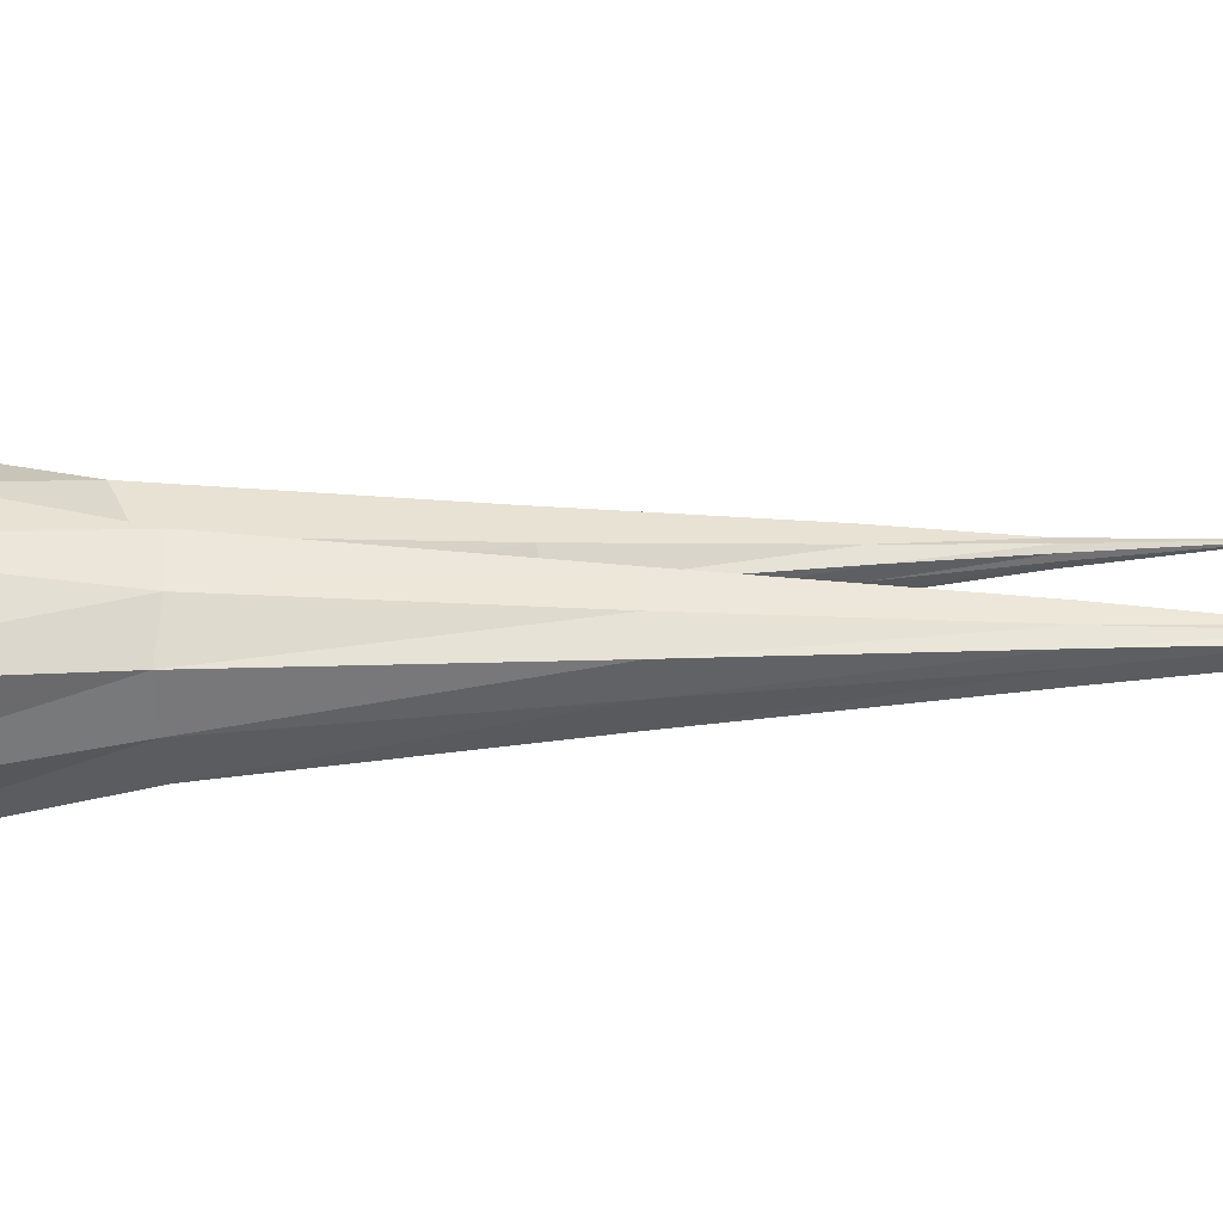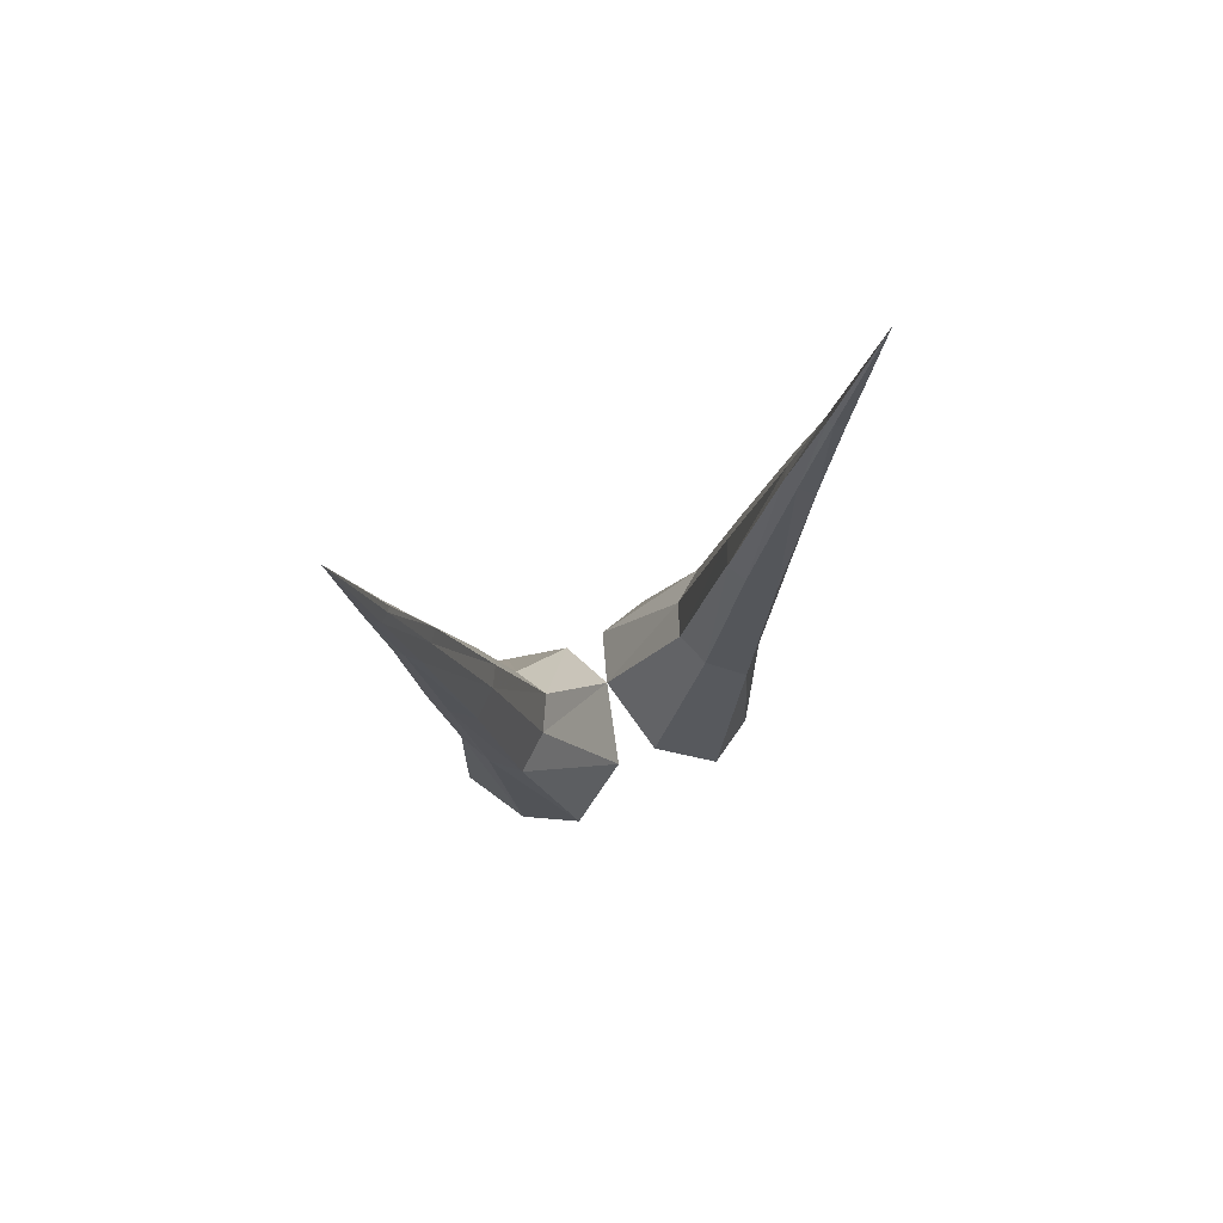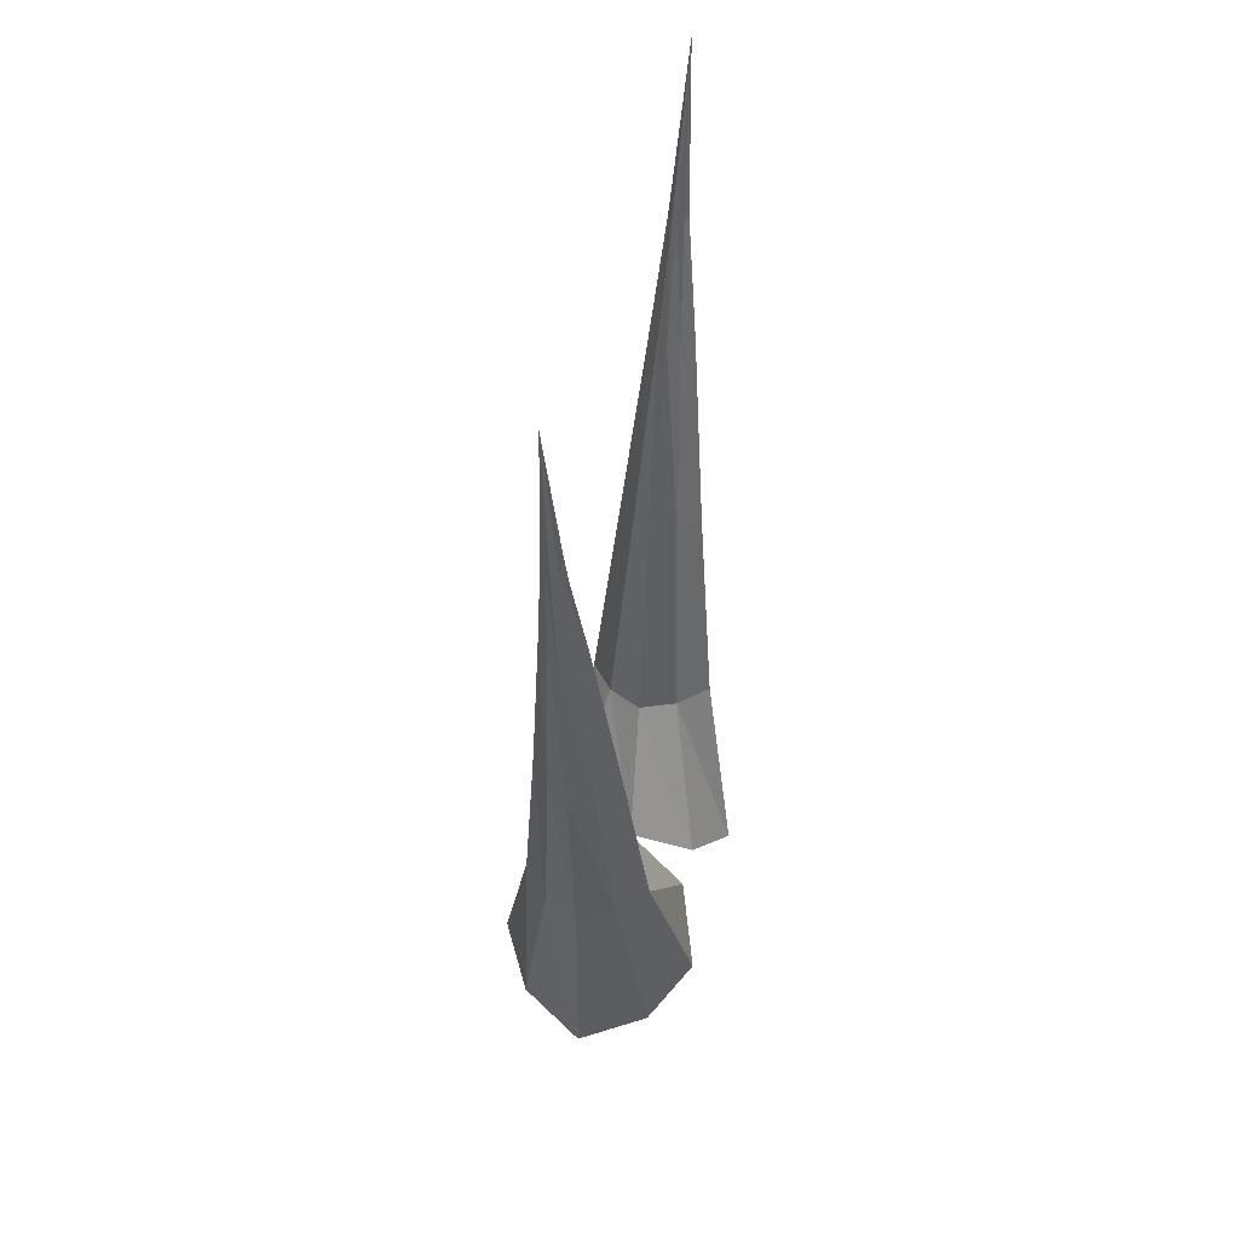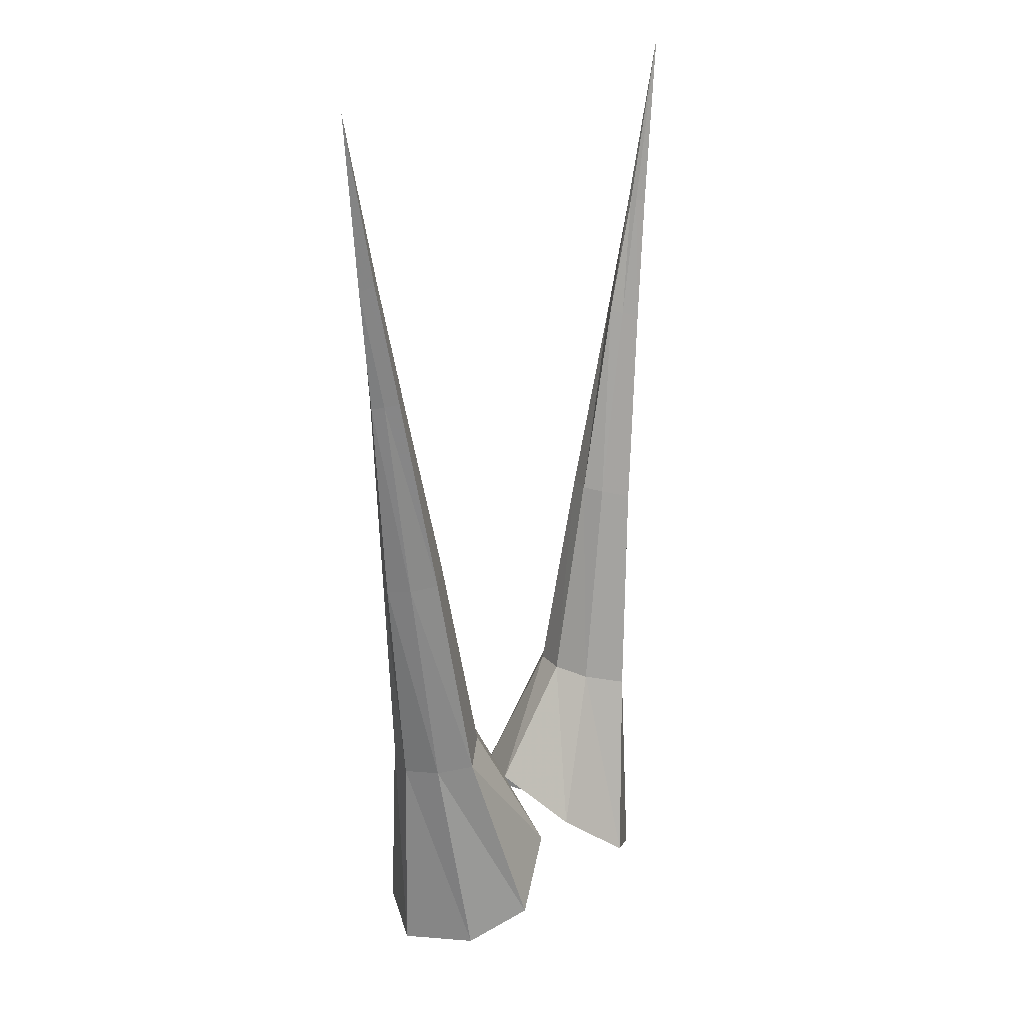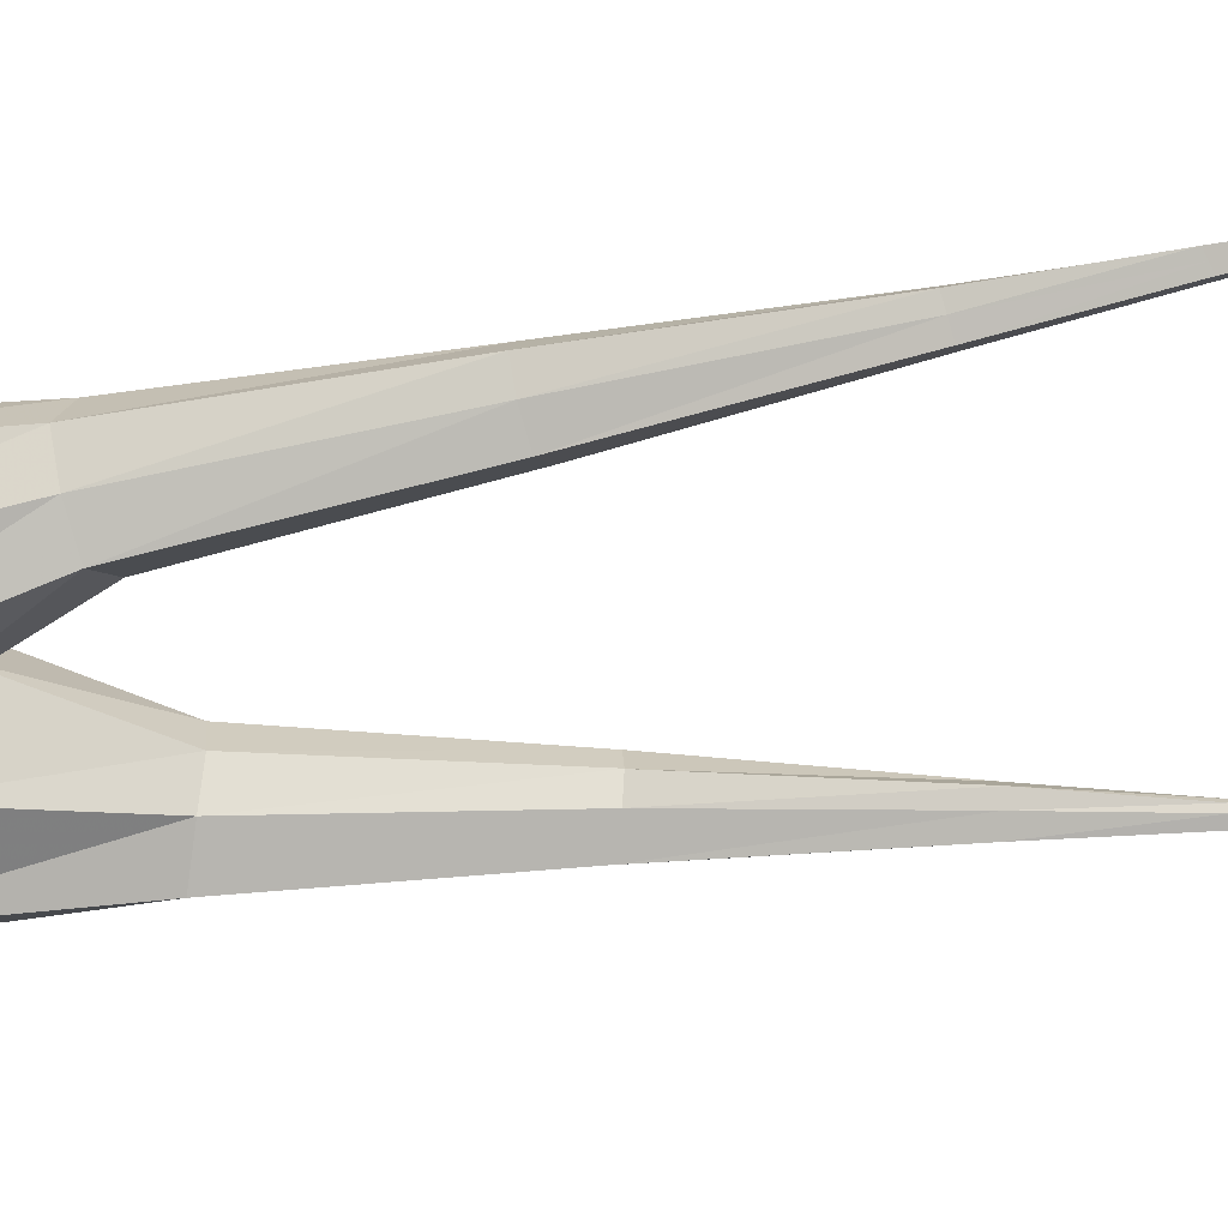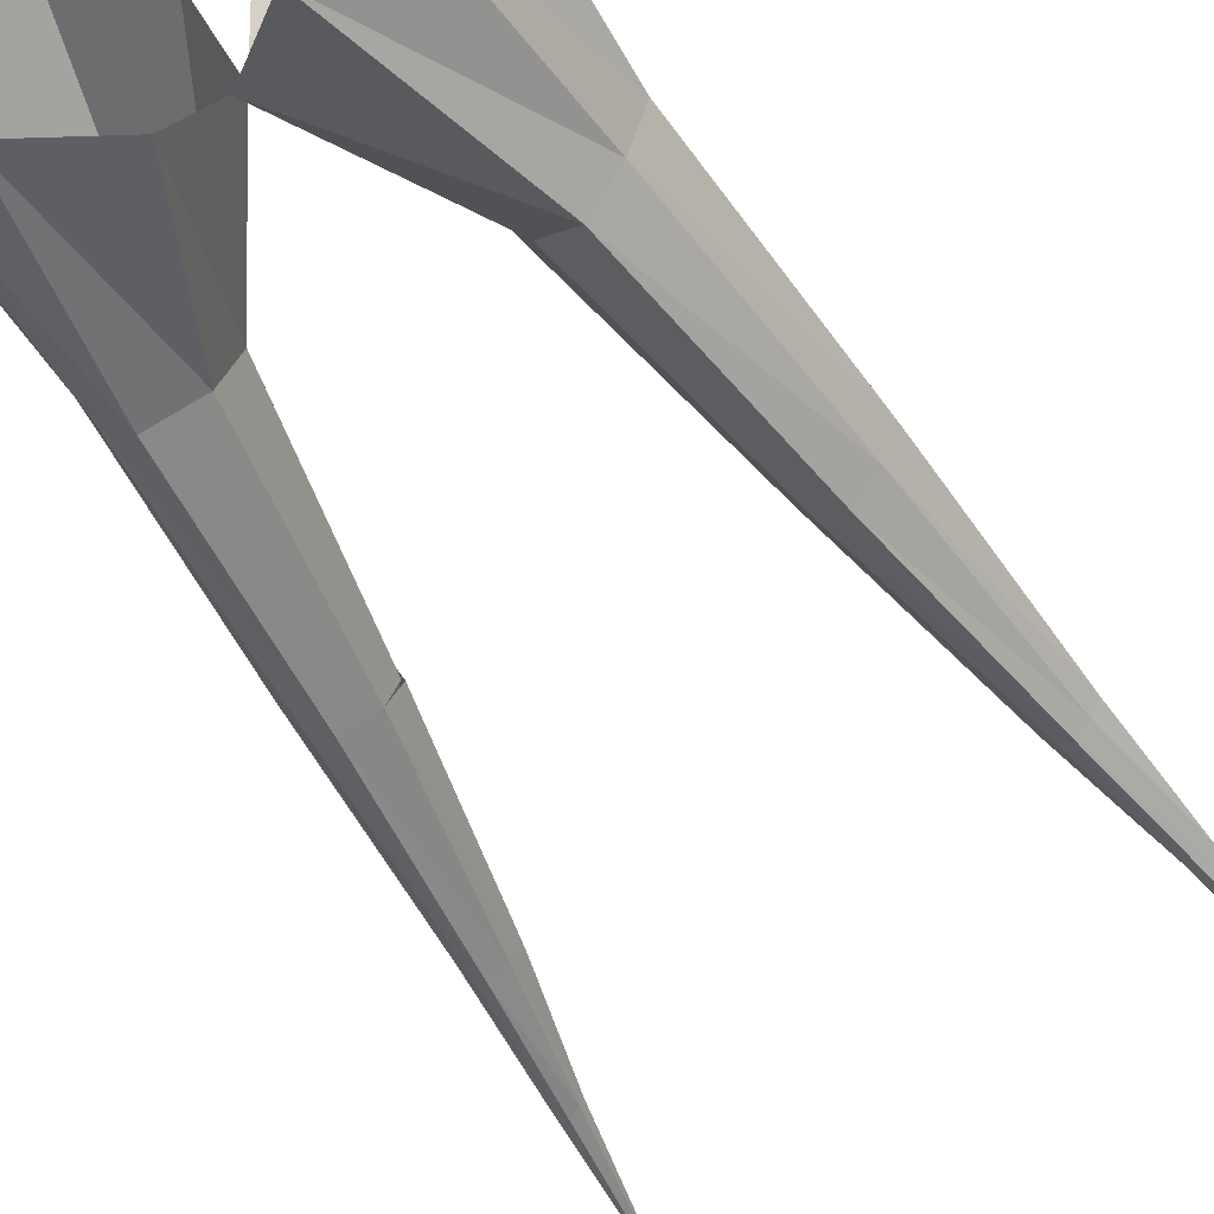
<metadata>
{"format":"obj","ext":"obj","renderer":"f3d","projection":"perspective","resolution":1024,"background":"white","views":[{"elev":7.3,"azim":76.5,"up":"+Z"},{"elev":75.7,"azim":156.3,"up":"+Y"},{"elev":51.6,"azim":-75.3,"up":"+Y"},{"elev":25.9,"azim":133.9,"up":"+Y"},{"elev":-44.5,"azim":97.3,"up":"+Z"},{"elev":-51.6,"azim":29.1,"up":"+Z"}]}
</metadata>
<code>
v 0.2109 1.898 0.5859
v 0.2656 1.883 0.4844
v 0.375 2.539 0.5234
v 0.3438 2.547 0.5781
v 0.2656 1.883 0.6875
v 0.0625 1.43 0.7969
v 0 1.539 0.6172
v 0.0625 1.43 0.3828
v 0.3672 1.852 0.4062
v 0.4453 2.516 0.4688
v 0.5312 3.125 0.5234
v 0.4922 3.133 0.5547
v 0.4688 3.141 0.5859
v 0.375 2.539 0.6484
v 0.3672 1.852 0.7656
v 0.2422 1.273 0.875
v 0.4453 1.828 0.4844
v 0.5078 2.5 0.5234
v 0.5625 3.117 0.5547
v 0.6016 3.484 0.5703
v 0.5859 3.492 0.5547
v 0.5625 3.492 0.5703
v 0.5547 3.492 0.5859
v 0.4922 3.133 0.6172
v 0.4453 2.516 0.7031
v 0.4453 1.836 0.6875
v 0.3984 1.18 0.7734
v 0.4922 1.812 0.5859
v 0.5469 2.492 0.5859
v 0.5859 3.109 0.5859
v 0.6172 3.477 0.5859
v 0.6562 3.992 0.5859
v 0.5625 3.492 0.6016
v 0.5312 3.125 0.6484
v 0.5078 2.5 0.6484
v 0.5078 1.156 0.5859
v 0.5625 3.117 0.6172
v 0.6016 3.484 0.6016
v 0.5859 3.492 0.6094
v 0.2422 1.273 0.2891
v 0.3984 1.18 0.3906
v -0.3516 2.547 0.5859
v -0.375 2.539 0.5234
v -0.2656 1.883 0.4844
v -0.2266 1.898 0.5859
v -0.375 2.539 0.6484
v -0.2656 1.883 0.6875
v -0.4453 2.516 0.7031
v -0.5312 3.125 0.6484
v -0.4922 3.133 0.6172
v -0.3438 2.547 0.5781
v -0.4688 3.141 0.5859
v -0.4922 3.133 0.5547
v -0.4453 2.516 0.4688
v -0.3672 1.852 0.4062
v -0.2422 1.273 0.2891
v -0.0625 1.43 0.3828
v -0.0625 1.43 0.7969
v -0.3672 1.852 0.7656
v -0.5078 2.5 0.6484
v -0.5625 3.117 0.6172
v -0.6016 3.484 0.6016
v -0.5859 3.492 0.6094
v -0.5625 3.492 0.6016
v -0.5547 3.492 0.5859
v -0.5625 3.492 0.5703
v -0.5312 3.125 0.5234
v -0.5078 2.5 0.5234
v -0.4453 1.828 0.4844
v -0.3984 1.18 0.3906
v -0.5469 2.492 0.5859
v -0.4922 1.812 0.5859
v -0.5078 1.156 0.5859
v -0.4453 1.836 0.6875
v -0.3984 1.18 0.7734
v -0.2422 1.273 0.875
v -0.5625 3.117 0.5547
v -0.5859 3.109 0.5859
v -0.6172 3.477 0.5859
v -0.6562 3.992 0.5859
v -0.5859 3.492 0.5547
v -0.6016 3.484 0.5703
f 1 2 3
f 1 3 4
f 1 4 5
f 1 5 6
f 1 6 7
f 1 7 2
f 2 7 8
f 2 8 9
f 2 9 10
f 2 10 3
f 3 10 11
f 3 11 12
f 3 12 4
f 4 12 13
f 4 13 14
f 4 14 5
f 5 14 15
f 5 15 16
f 5 16 6
f 9 17 18
f 9 18 10
f 10 18 19
f 10 19 11
f 11 19 20
f 11 20 21
f 11 21 12
f 12 21 22
f 12 22 13
f 13 22 23
f 13 23 24
f 13 24 14
f 14 24 25
f 14 25 15
f 15 25 26
f 15 26 27
f 15 27 16
f 17 28 29
f 17 29 18
f 18 29 30
f 18 30 19
f 19 30 31
f 19 31 20
f 20 31 32
f 20 32 21
f 21 32 22
f 22 32 23
f 23 32 33
f 23 33 24
f 24 33 34
f 24 34 25
f 25 34 35
f 25 35 26
f 26 35 28
f 26 28 36
f 26 36 27
f 28 35 29
f 29 35 37
f 29 37 30
f 30 37 38
f 30 38 31
f 31 38 32
f 32 38 39
f 32 39 33
f 33 39 34
f 34 39 37
f 34 37 35
f 8 40 9
f 9 40 17
f 17 40 41
f 17 41 28
f 28 41 36
f 37 39 38
f 42 43 44
f 42 44 45
f 42 45 46
f 46 45 47
f 46 47 48
f 46 48 49
f 46 49 50
f 46 50 51
f 51 50 52
f 51 52 43
f 43 52 53
f 43 53 54
f 43 54 55
f 43 55 44
f 44 55 56
f 44 56 57
f 44 57 45
f 45 57 7
f 45 7 47
f 47 7 58
f 47 58 59
f 47 59 48
f 48 59 60
f 48 60 61
f 48 61 49
f 49 61 62
f 49 62 63
f 49 63 50
f 50 63 64
f 50 64 52
f 52 64 65
f 52 65 53
f 53 65 66
f 53 66 67
f 53 67 54
f 54 67 68
f 54 68 69
f 54 69 55
f 55 69 70
f 55 70 56
f 68 71 72
f 68 72 69
f 69 72 73
f 69 73 70
f 71 60 74
f 71 74 72
f 72 74 75
f 72 75 73
f 60 59 74
f 74 59 76
f 74 76 75
f 59 58 76
f 67 77 68
f 68 77 71
f 71 77 78
f 71 78 60
f 60 78 61
f 61 78 79
f 61 79 62
f 62 79 80
f 62 80 63
f 63 80 64
f 64 80 65
f 65 80 66
f 66 80 81
f 66 81 67
f 67 81 77
f 77 81 82
f 77 82 78
f 78 82 79
f 79 82 80
f 80 82 81

</code>
